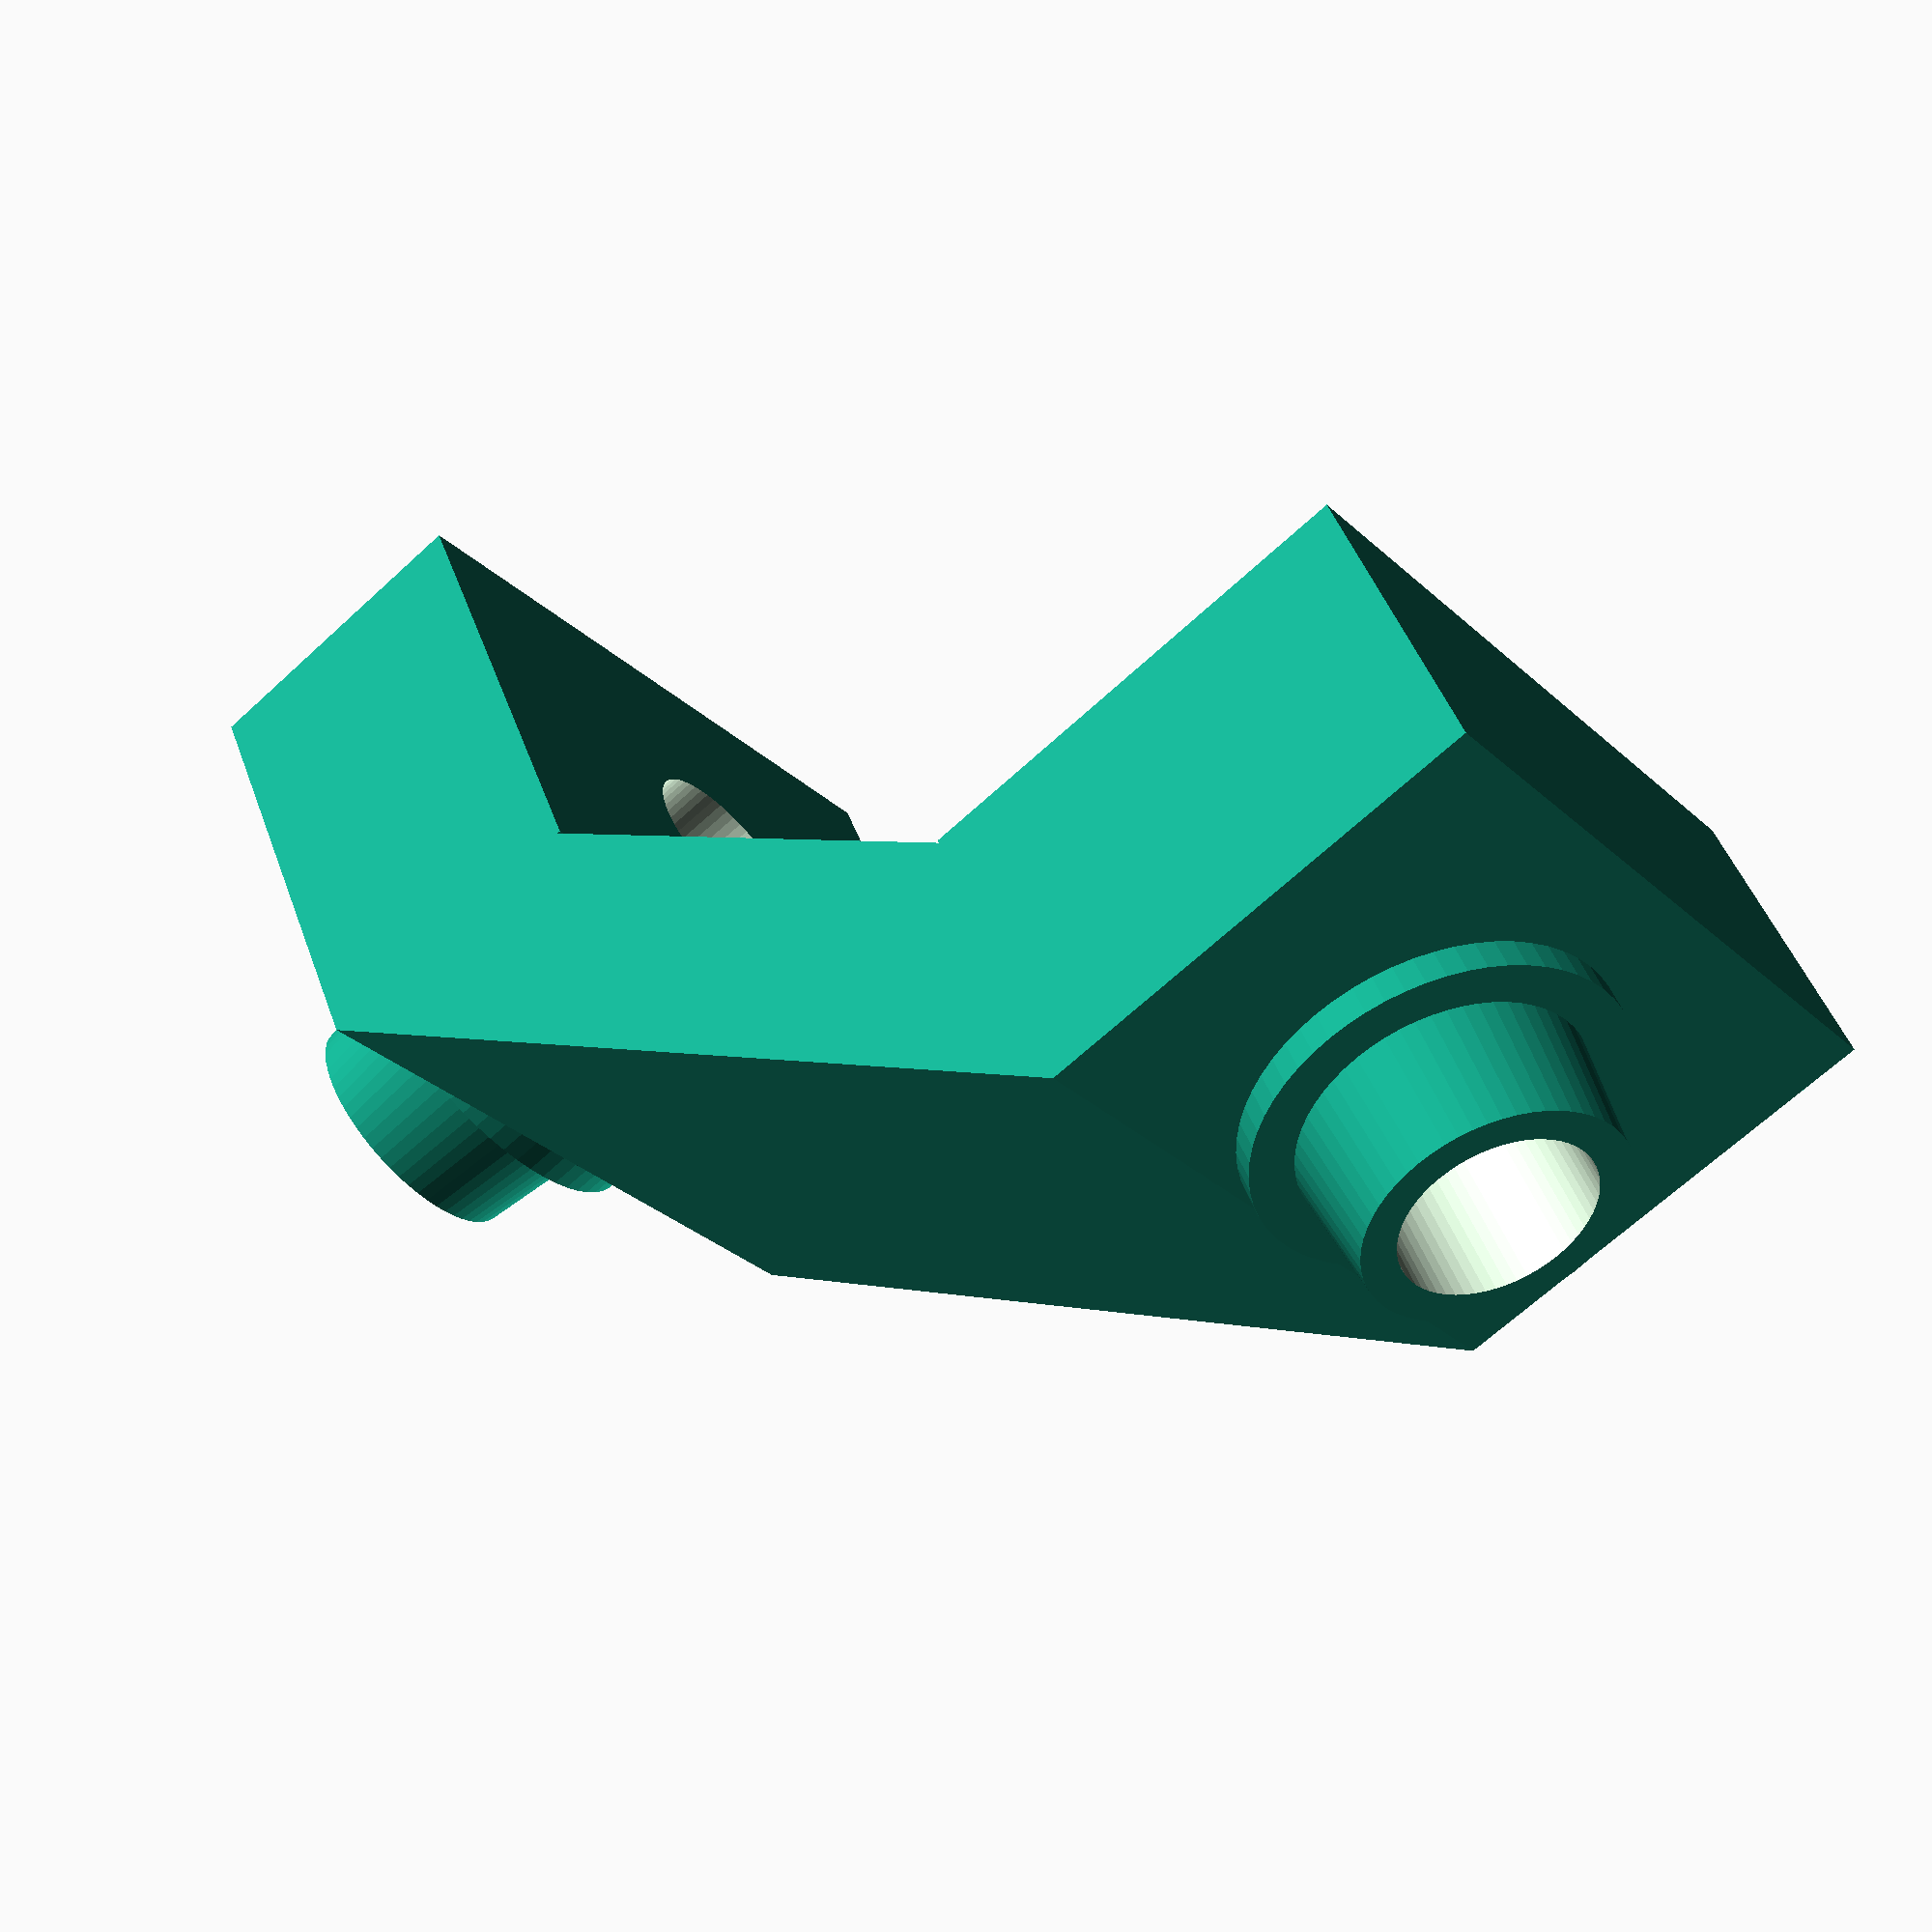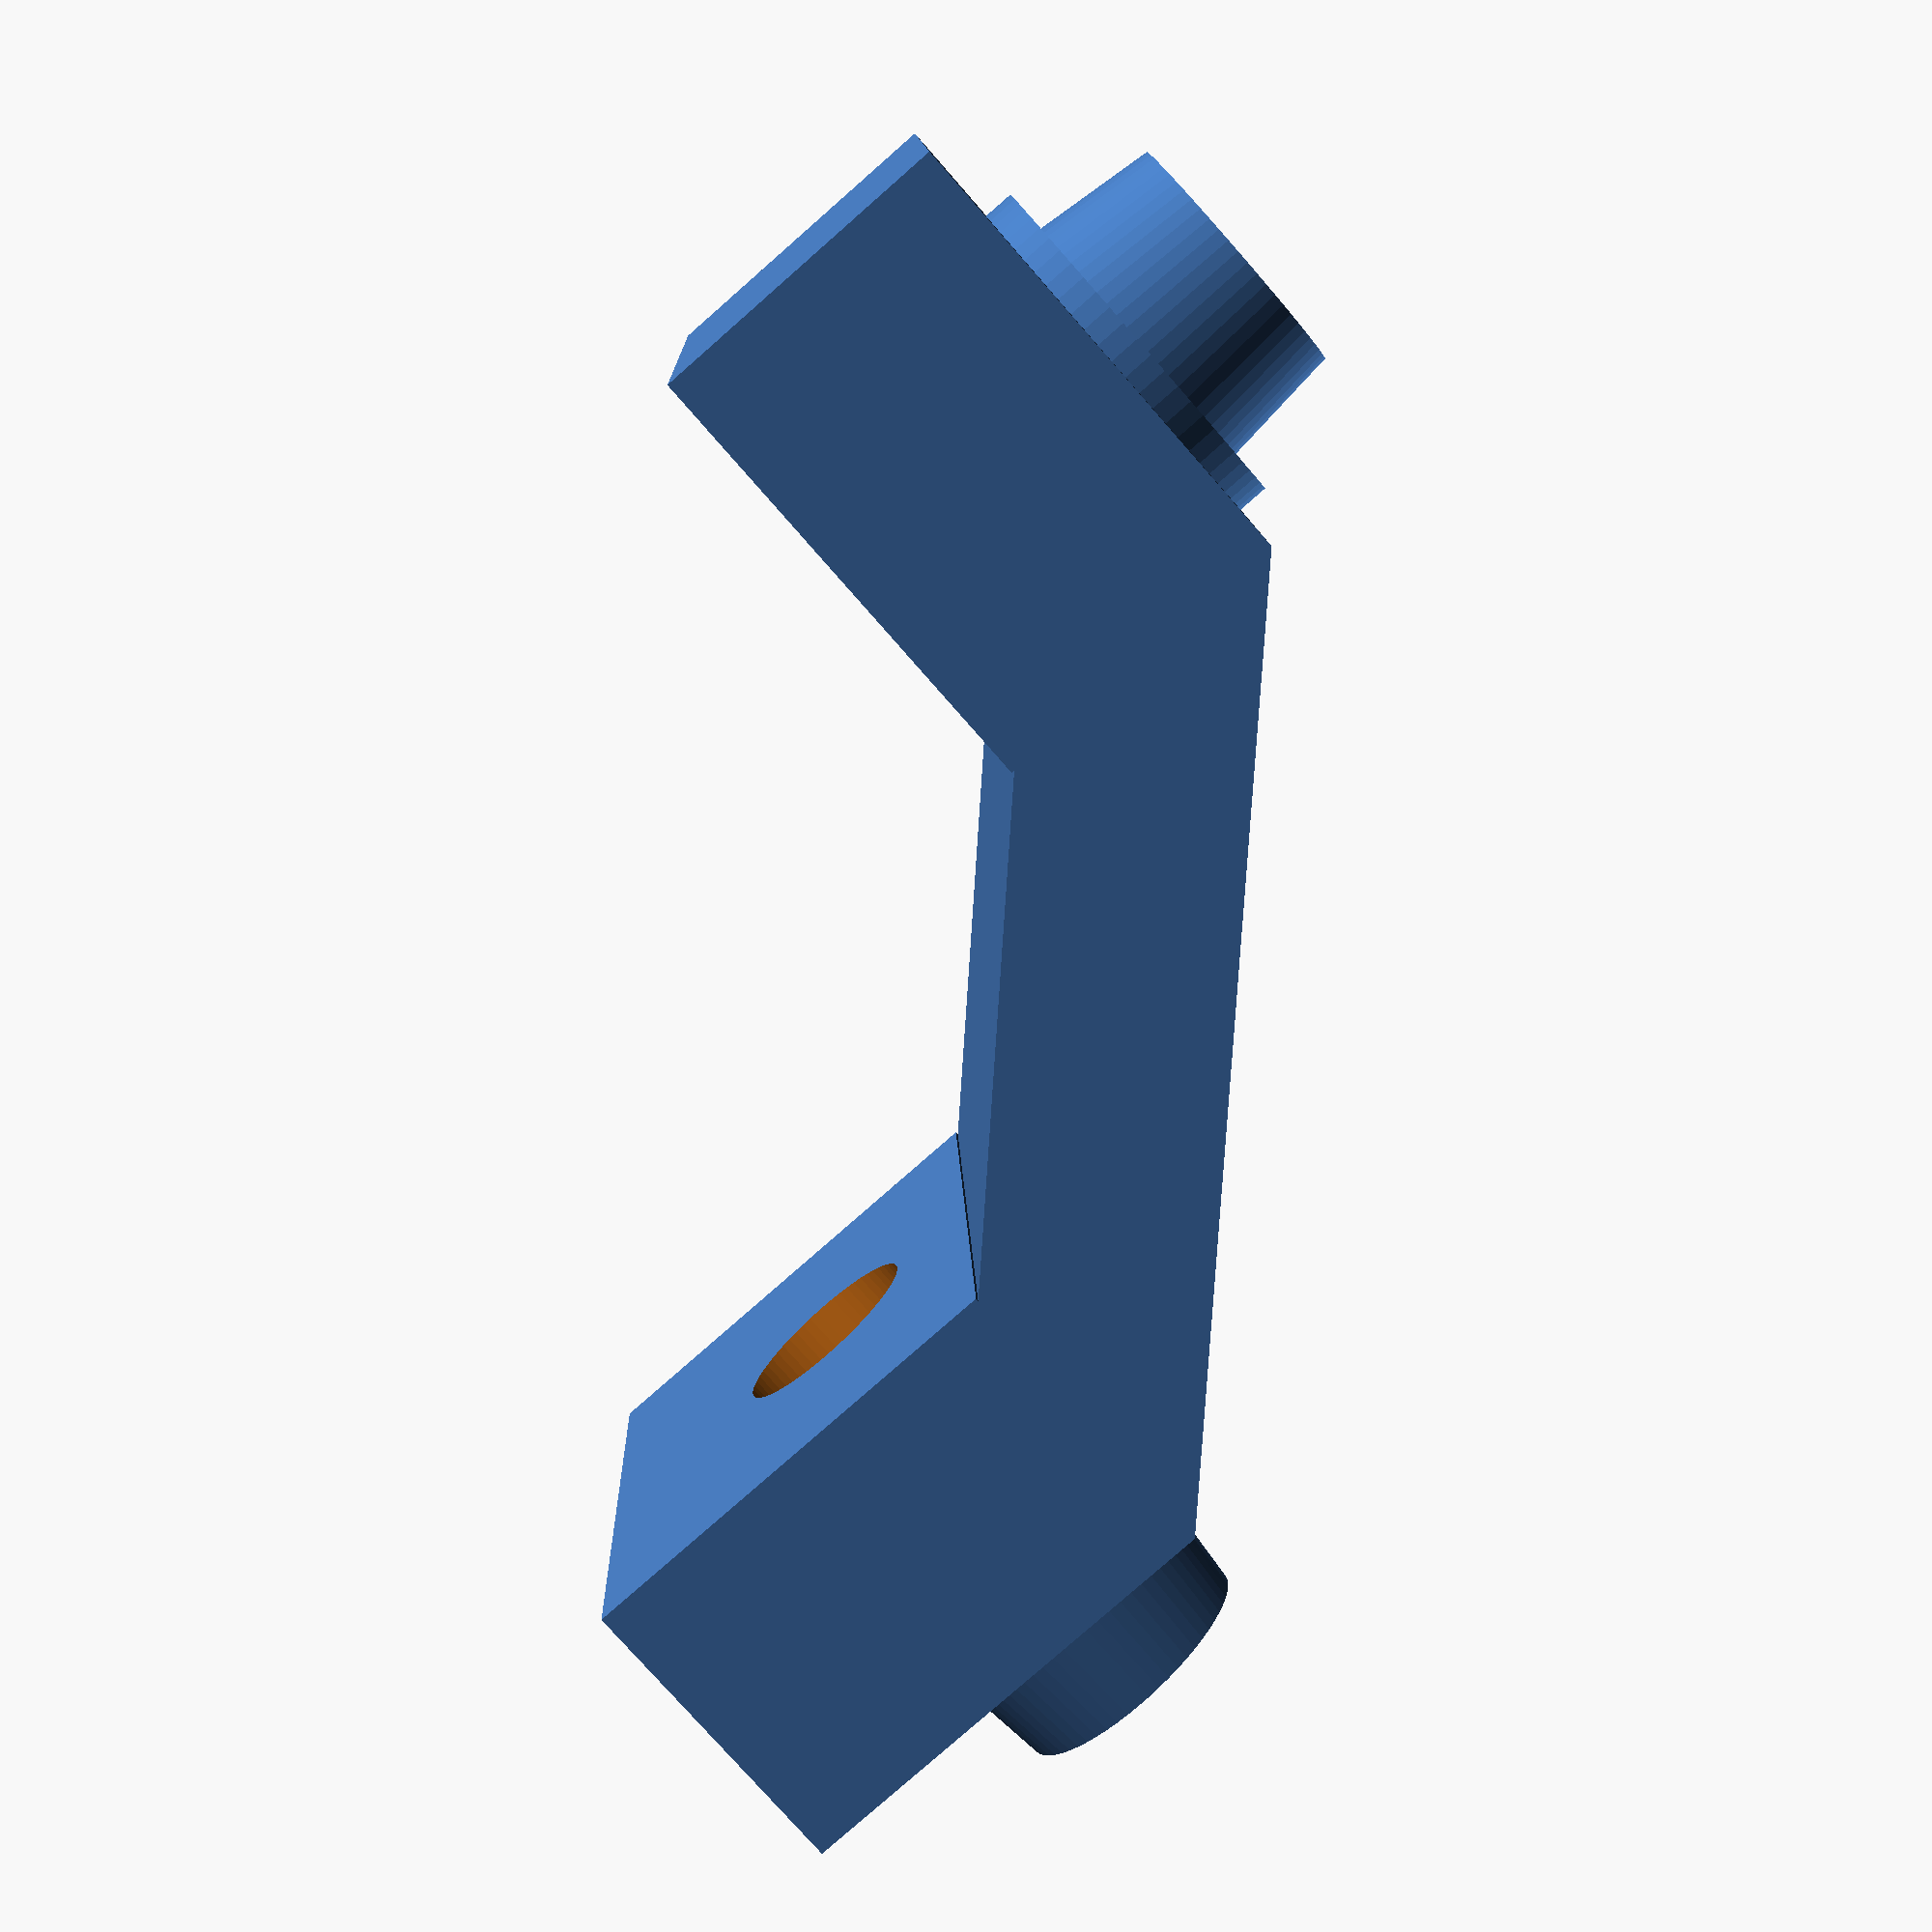
<openscad>

//////////////DICHIARAZIONI///////////////////////

//flange width
L=30;
// Element width
Sp=22;
// Roundness
$fn=60; 

////////////////////


module angolare()
difference()
{
union()
{
cube([15,Sp,10]);
translate([6,Sp/2,-1])cylinder(2,6,6);
translate([6,Sp/2,-5])cylinder(4,4.2,4.6);

}
translate([6,Sp/2,-6])cylinder(17,3.1,3.1);
translate([6,Sp/2,8])rotate([0,0,30])cylinder(4,6,6,$fn=6);
}
module angolare1()
difference()
{
union()
{
cube([15,Sp,10]);
translate([6,Sp/2,-1])cylinder(2,6,6);
translate([6,Sp/2,-5])cylinder(4,4.2,4.6);

}
translate([6,Sp/2,-6])cylinder(17,3.1,3.1);
}

translate([L,0,0])rotate([0,-45,0])angolare();
translate([0,Sp,0])rotate([0,-45,180])angolare1();


hull()//corpo centrale
{
cube([L,Sp,1]);
translate([7,0,6])cube([L/2+1,Sp,1]);
}




























</openscad>
<views>
elev=106.7 azim=38.8 roll=343.2 proj=p view=solid
elev=234.9 azim=155.9 roll=94.1 proj=p view=solid
</views>
